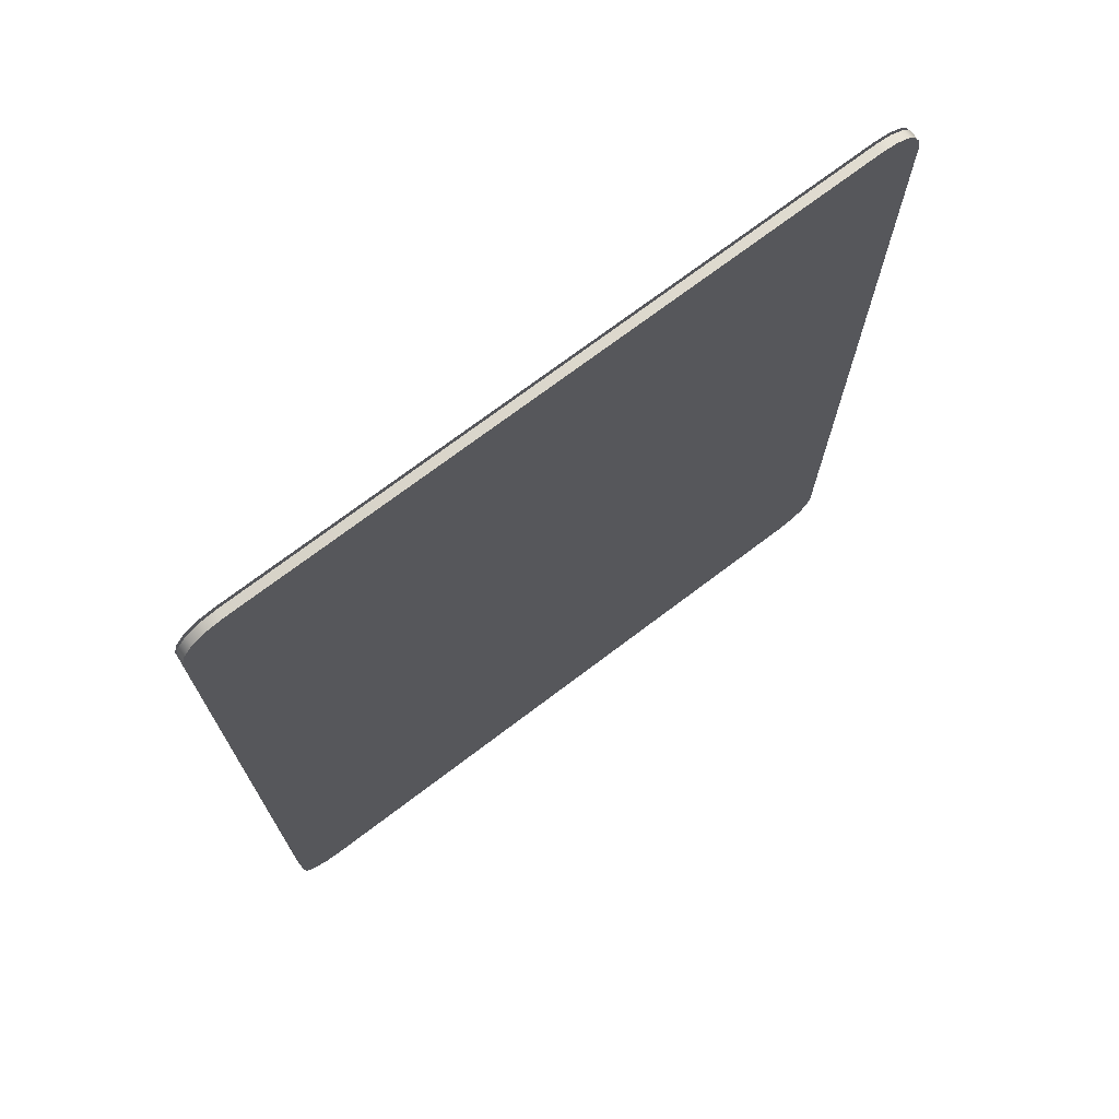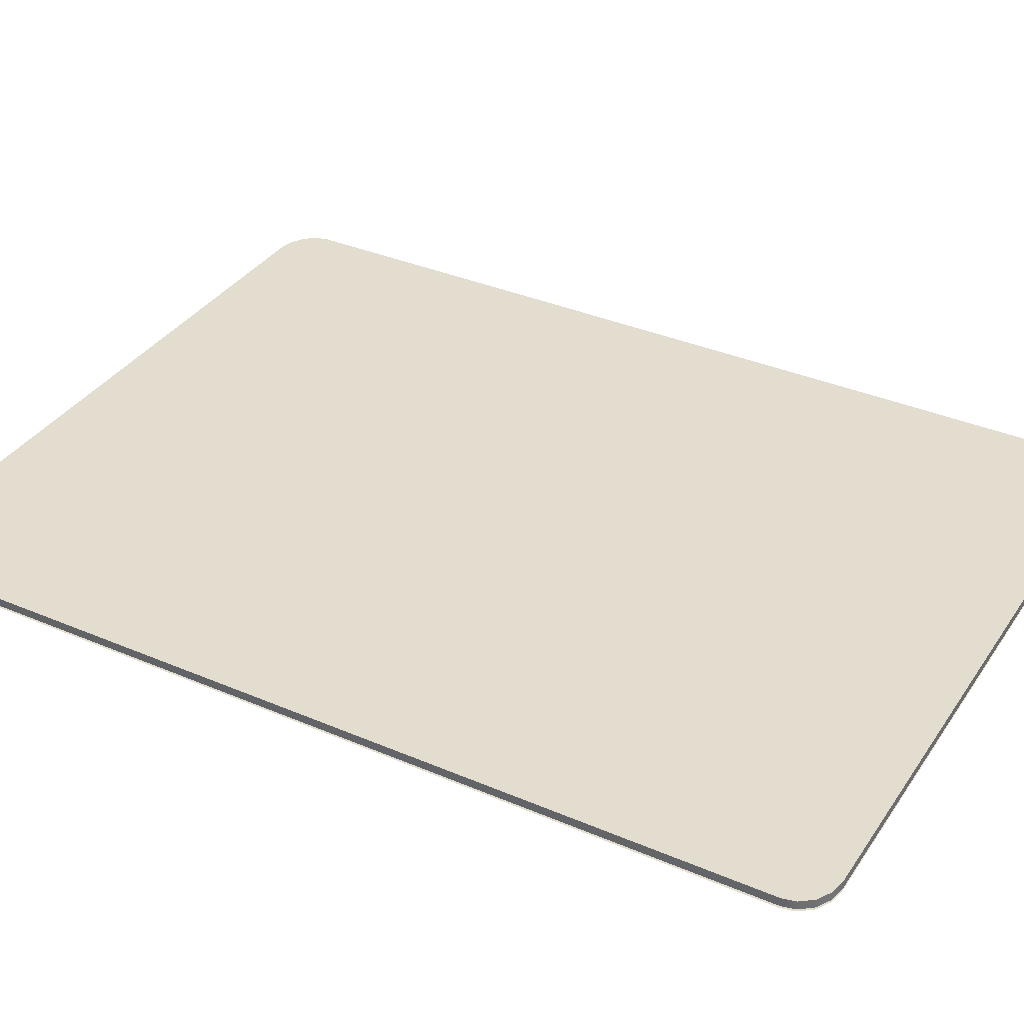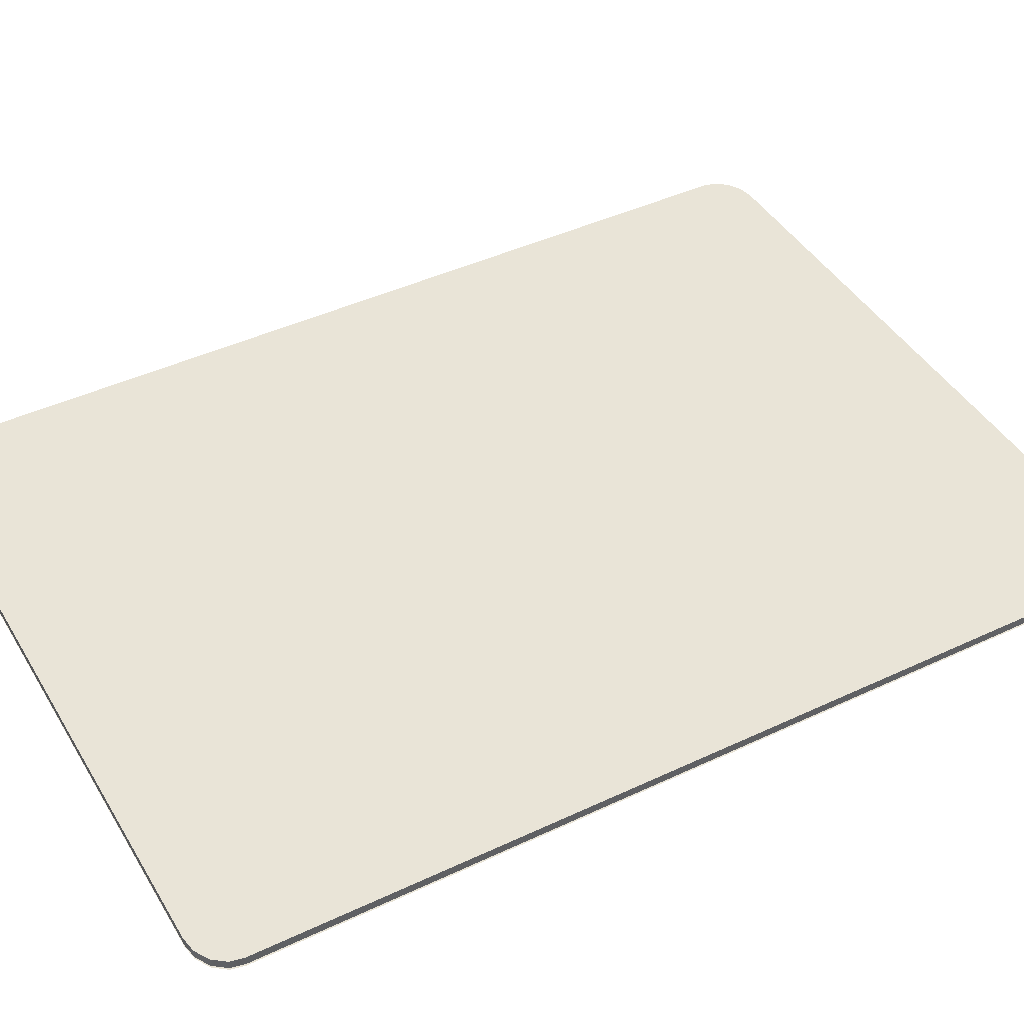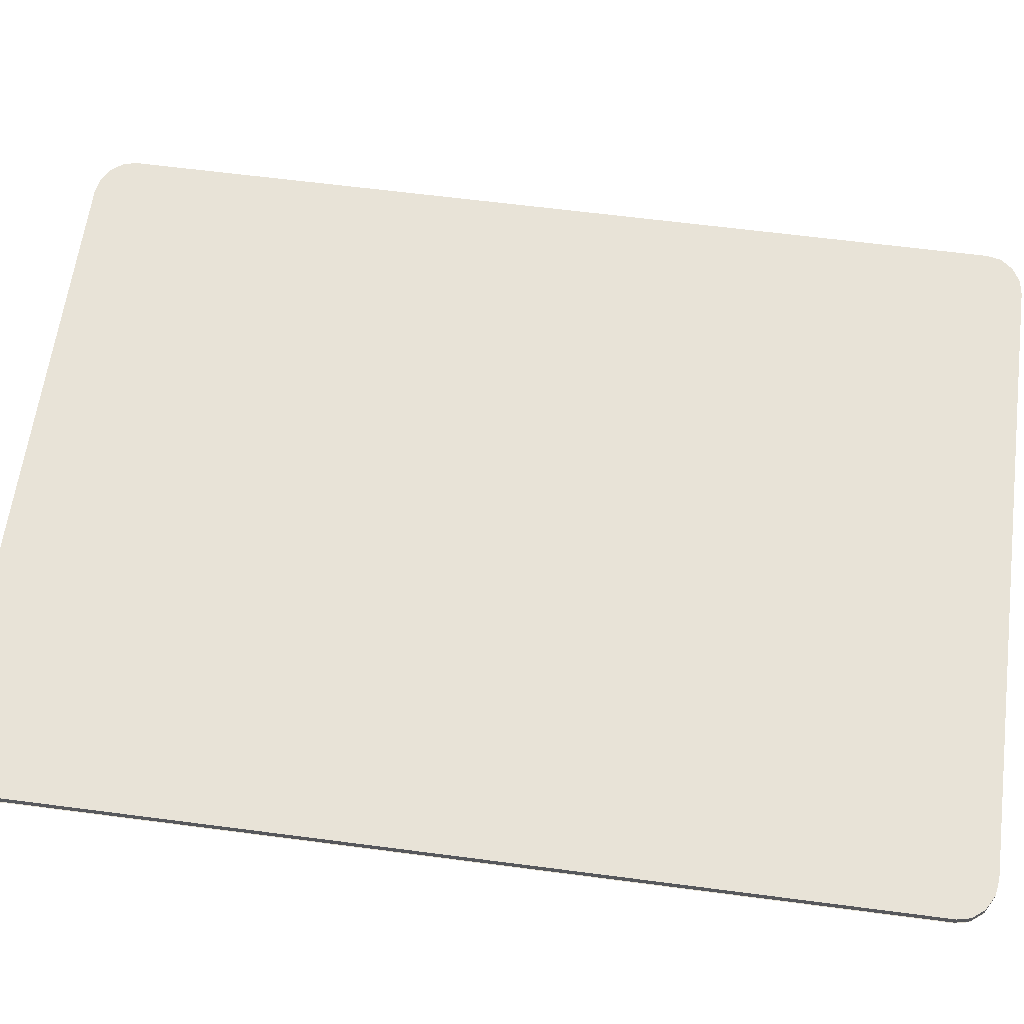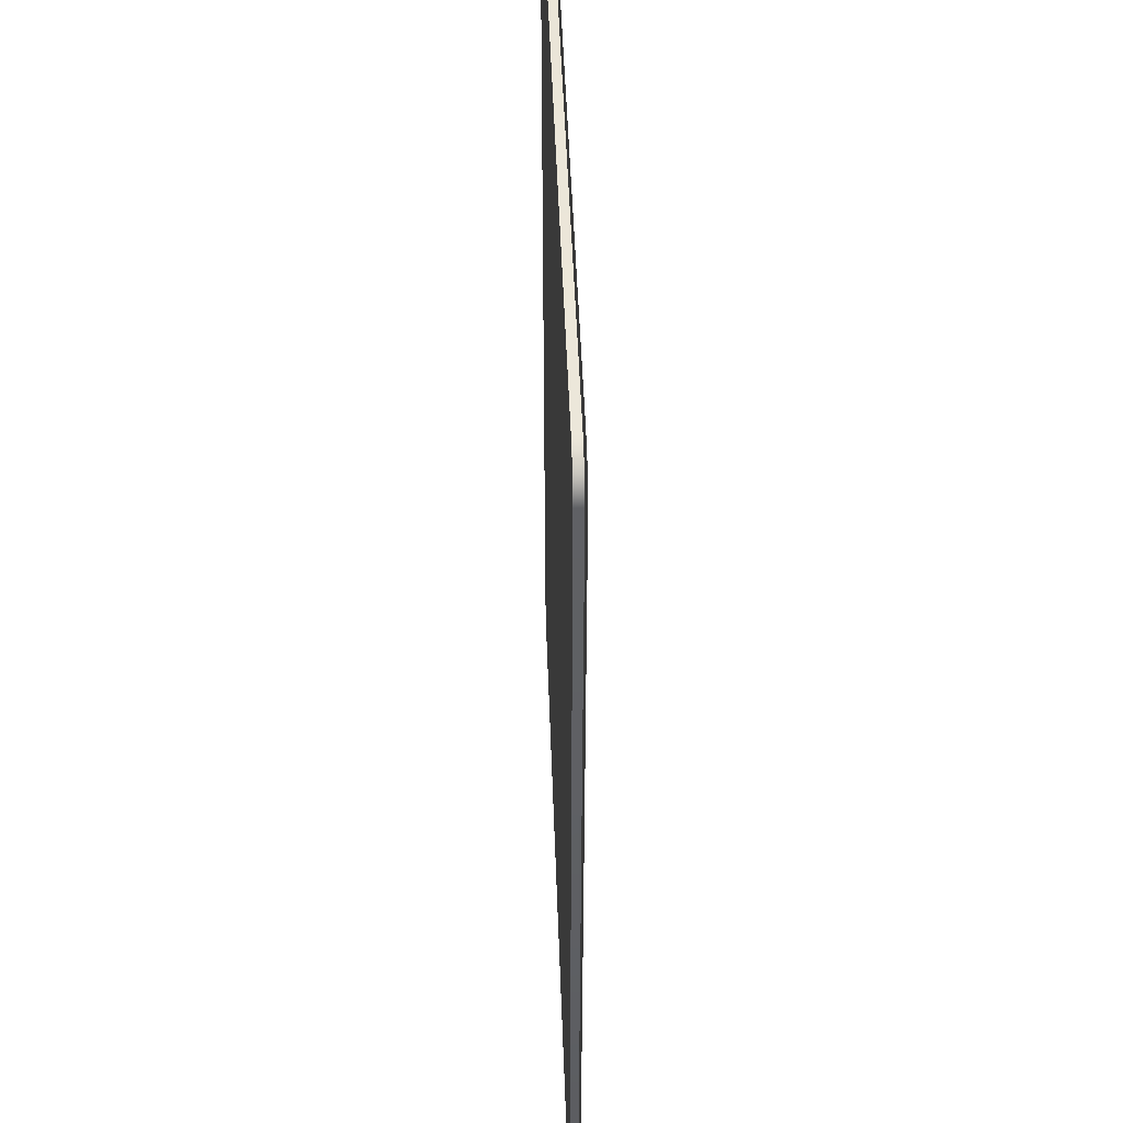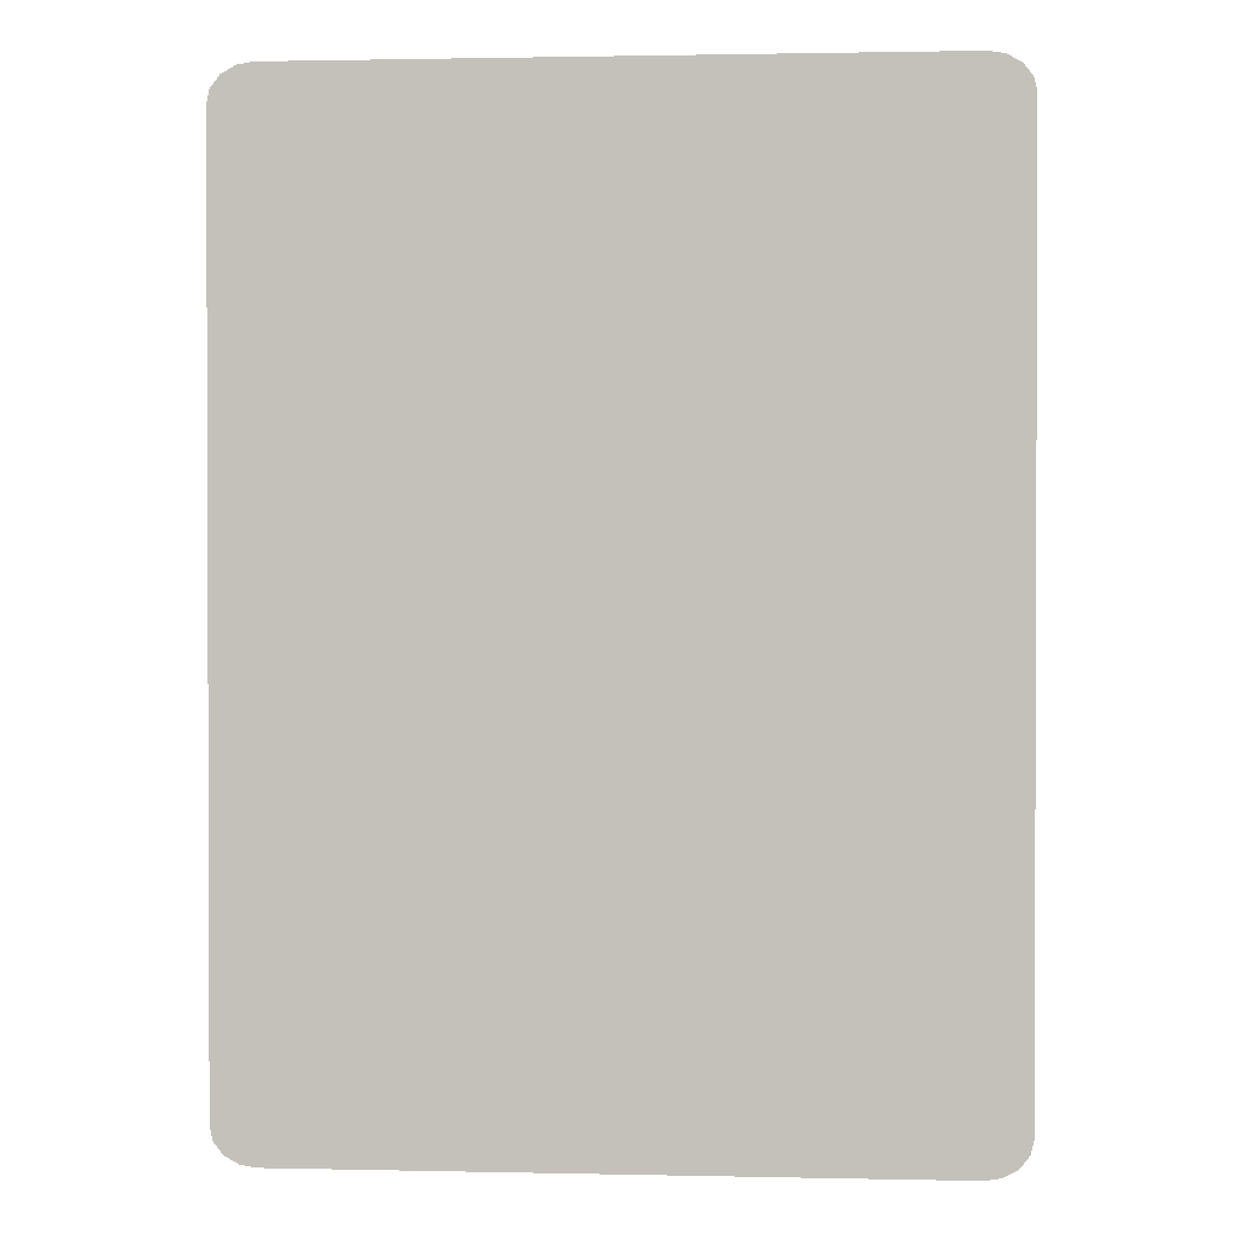
<metadata>
{"format":"obj","ext":"obj","renderer":"f3d","projection":"perspective","resolution":1024,"background":"white","views":[{"elev":72.9,"azim":-37.1,"up":"+Z"},{"elev":35.5,"azim":119.5,"up":"+Y"},{"elev":43.5,"azim":-119.0,"up":"+Y"},{"elev":61.6,"azim":-82.4,"up":"+Y"},{"elev":47.5,"azim":-92.0,"up":"+Z"},{"elev":1.2,"azim":4.5,"up":"+Z"}]}
</metadata>
<code>
g Cardmodel1
v 40.95 0.0761 -29.64
v 40.95 0.0761 -21.78
v 40.95 0.0001 -29.64
v 40.93 0.0761 -29.76
v 40.95 0.0001 -21.78
v 40.93 0.0001 -29.76
v 40.84 0.0761 -29.87
v 40.84 0.0001 -29.87
v 40.93 0.0001 -21.66
v 40.93 0.0761 -21.66
v 40.84 0.0001 -21.55
v 40.84 0.0761 -21.55
v 35.01 0.0001 -29.96
v 34.75 0.0001 -29.87
v 34.75 0.0761 -29.87
v 40.72 0.0001 -29.94
v 40.84 0.0001 -29.87
v 40.72 0.0761 -21.48
v 35.01 0.0001 -21.46
v 40.84 0.0761 -21.55
v 34.75 0.0001 -21.55
v 40.95 0.0761 -21.78
v 40.95 0.0001 -29.64
v 34.64 0.0001 -21.78
v 34.64 0.0761 -29.64
v 34.75 0.0761 -29.87
v 40.72 0.0761 -29.94
v 34.88 0.0761 -29.94
v 35.01 0.0761 -29.96
v 40.58 0.0761 -29.96
v 40.84 0.0761 -29.87
v 34.67 0.0761 -29.76
v 40.93 0.0761 -29.76
v 40.95 0.0761 -29.64
v 34.64 0.0761 -29.64
v 40.95 0.0761 -21.78
v 34.64 0.0761 -21.78
v 40.93 0.0761 -21.66
v 34.67 0.0761 -21.66
v 40.84 0.0761 -21.55
v 34.75 0.0761 -21.55
v 40.72 0.0761 -21.48
v 34.88 0.0761 -21.48
v 40.58 0.0761 -21.46
v 35.01 0.0761 -21.46
v 40.58 0.0761 -21.46
v 35.01 0.0761 -21.46
v 40.58 0.0001 -21.46
v 40.72 0.0761 -21.48
v 35.01 0.0001 -21.46
v 40.72 0.0001 -21.48
v 34.88 0.0001 -21.48
v 40.84 0.0761 -21.55
v 40.84 0.0001 -21.55
v 34.88 0.0761 -21.48
v 34.75 0.0001 -21.55
v 34.75 0.0761 -21.55
v 34.64 0.0001 -29.64
v 34.64 0.0001 -21.78
v 34.64 0.0761 -29.64
v 34.67 0.0001 -29.76
v 34.64 0.0761 -21.78
v 34.67 0.0761 -29.76
v 34.75 0.0001 -29.87
v 34.75 0.0761 -29.87
v 34.67 0.0761 -21.66
v 34.67 0.0001 -21.66
v 34.75 0.0761 -21.55
v 34.75 0.0001 -21.55
v 35.01 0.0001 -29.96
v 34.75 0.0001 -29.87
v 34.75 0.0761 -29.87
v 40.72 0.0001 -29.94
v 40.84 0.0001 -29.87
v 35.01 0.0761 -21.46
v 40.72 0.0761 -21.48
v 35.01 0.0001 -21.46
v 40.72 0.0001 -21.48
v 40.84 0.0761 -21.55
v 34.75 0.0001 -21.55
v 40.95 0.0761 -21.78
v 40.95 0.0001 -29.64
v 34.64 0.0001 -21.78
v 34.64 0.0761 -29.64
v 40.93 0.0001 -21.66
v 34.67 0.0001 -21.66
v 40.95 0.0001 -21.78
v 34.75 0.0001 -21.55
v 34.64 0.0001 -21.78
v 40.84 0.0001 -21.55
v 40.95 0.0001 -29.64
v 34.88 0.0001 -21.48
v 34.64 0.0001 -29.64
v 40.72 0.0001 -21.48
v 35.01 0.0001 -21.46
v 40.58 0.0001 -21.46
v 34.67 0.0001 -29.76
v 40.93 0.0001 -29.76
v 40.84 0.0001 -29.87
v 34.75 0.0001 -29.87
v 40.72 0.0001 -29.94
v 34.88 0.0001 -29.94
v 35.01 0.0001 -29.96
v 40.58 0.0001 -29.96
v 40.58 0.0761 -29.96
v 35.01 0.0001 -29.96
v 35.01 0.0761 -29.96
v 34.88 0.0761 -29.94
v 40.58 0.0001 -29.96
v 34.88 0.0001 -29.94
v 34.75 0.0001 -29.87
v 34.75 0.0761 -29.87
v 40.72 0.0001 -29.94
v 40.72 0.0761 -29.94
v 40.84 0.0001 -29.87
v 40.84 0.0761 -29.87
f 1 2 3
f 4 1 3
f 3 2 5
f 6 4 3
f 7 4 6
f 8 7 6
f 5 2 9
f 2 10 9
f 9 10 11
f 10 12 11
f 26 27 28
f 27 29 28
f 29 27 30
f 27 26 31
f 32 31 26
f 31 32 33
f 33 32 34
f 35 34 32
f 34 35 36
f 35 37 36
f 36 37 38
f 39 38 37
f 38 39 40
f 40 39 41
f 40 41 42
f 42 41 43
f 43 44 42
f 44 43 45
f 46 47 48
f 48 49 46
f 50 48 47
f 48 51 49
f 52 50 47
f 51 53 49
f 51 54 53
f 52 47 55
f 56 52 55
f 56 55 57
f 58 59 60
f 60 61 58
f 60 59 62
f 61 60 63
f 63 64 61
f 64 63 65
f 59 66 62
f 66 59 67
f 67 68 66
f 68 67 69
f 85 86 87
f 86 85 88
f 89 87 86
f 88 85 90
f 91 87 89
f 88 90 92
f 93 91 89
f 92 90 94
f 94 95 92
f 95 94 96
f 97 91 93
f 91 97 98
f 97 99 98
f 99 97 100
f 99 100 101
f 101 100 102
f 103 101 102
f 101 103 104
f 105 106 107
f 107 106 108
f 106 105 109
f 108 106 110
f 111 108 110
f 108 111 112
f 105 113 109
f 114 113 105
f 114 115 113
f 115 114 116
g Cardmodel2
v 35.01 0.0001 -29.98
v 34.74 0.0001 -29.88
v 34.74 0.0761 -29.88
v 40.72 0.0001 -29.96
v 40.86 0.0001 -29.88
v 35.01 0.0761 -21.44
v 40.72 0.0761 -21.46
v 35.01 0.0001 -21.44
v 40.72 0.0001 -21.46
v 40.86 0.0761 -21.54
v 34.74 0.0001 -21.54
v 40.97 0.0761 -21.78
v 40.97 0.0001 -29.64
v 34.62 0.0001 -21.78
v 34.62 0.0761 -29.64
v 40.93 -0.0199 -21.66
v 34.67 -0.0199 -21.66
v 40.95 -0.0199 -21.78
v 34.75 -0.0199 -21.55
v 34.64 -0.0199 -21.78
v 40.84 -0.0199 -21.55
v 40.95 -0.0199 -29.64
v 34.88 -0.0199 -21.48
v 34.64 -0.0199 -29.64
v 40.72 -0.0199 -21.48
v 35.01 -0.0199 -21.46
v 40.58 -0.0199 -21.46
v 34.67 -0.0199 -29.76
v 40.93 -0.0199 -29.76
v 40.84 -0.0199 -29.87
v 34.75 -0.0199 -29.87
v 40.72 -0.0199 -29.94
v 34.88 -0.0199 -29.94
v 35.01 -0.0199 -29.96
v 40.58 -0.0199 -29.96
f 132 133 134
f 133 132 135
f 136 134 133
f 135 132 137
f 138 134 136
f 135 137 139
f 140 138 136
f 139 137 141
f 141 142 139
f 142 141 143
f 144 138 140
f 138 144 145
f 144 146 145
f 146 144 147
f 146 147 148
f 148 147 149
f 150 148 149
f 148 150 151
g Cardmodel3
v 35.01 0.0001 -29.98
v 34.74 0.0001 -29.88
v 34.74 0.0761 -29.88
v 40.72 0.0001 -29.96
v 40.86 0.0001 -29.88
v 40.72 0.0761 -21.46
v 35.01 0.0001 -21.44
v 40.86 0.0761 -21.54
v 34.74 0.0001 -21.54
v 40.97 0.0761 -21.78
v 40.97 0.0001 -29.64
v 34.62 0.0001 -21.78
v 34.62 0.0761 -29.64
v 34.75 0.0961 -29.87
v 40.72 0.0961 -29.94
v 34.88 0.0961 -29.94
v 35.01 0.0961 -29.96
v 40.58 0.0961 -29.96
v 40.84 0.0961 -29.87
v 34.67 0.0961 -29.76
v 40.93 0.0961 -29.76
v 40.95 0.0961 -29.64
v 34.64 0.0961 -29.64
v 40.95 0.0961 -21.78
v 34.64 0.0961 -21.78
v 40.93 0.0961 -21.66
v 34.67 0.0961 -21.66
v 40.84 0.0961 -21.55
v 34.75 0.0961 -21.55
v 40.72 0.0961 -21.48
v 34.88 0.0961 -21.48
v 40.58 0.0961 -21.46
v 35.01 0.0961 -21.46
f 165 166 167
f 166 168 167
f 168 166 169
f 166 165 170
f 171 170 165
f 170 171 172
f 172 171 173
f 174 173 171
f 173 174 175
f 174 176 175
f 175 176 177
f 178 177 176
f 177 178 179
f 179 178 180
f 179 180 181
f 181 180 182
f 182 183 181
f 183 182 184

</code>
